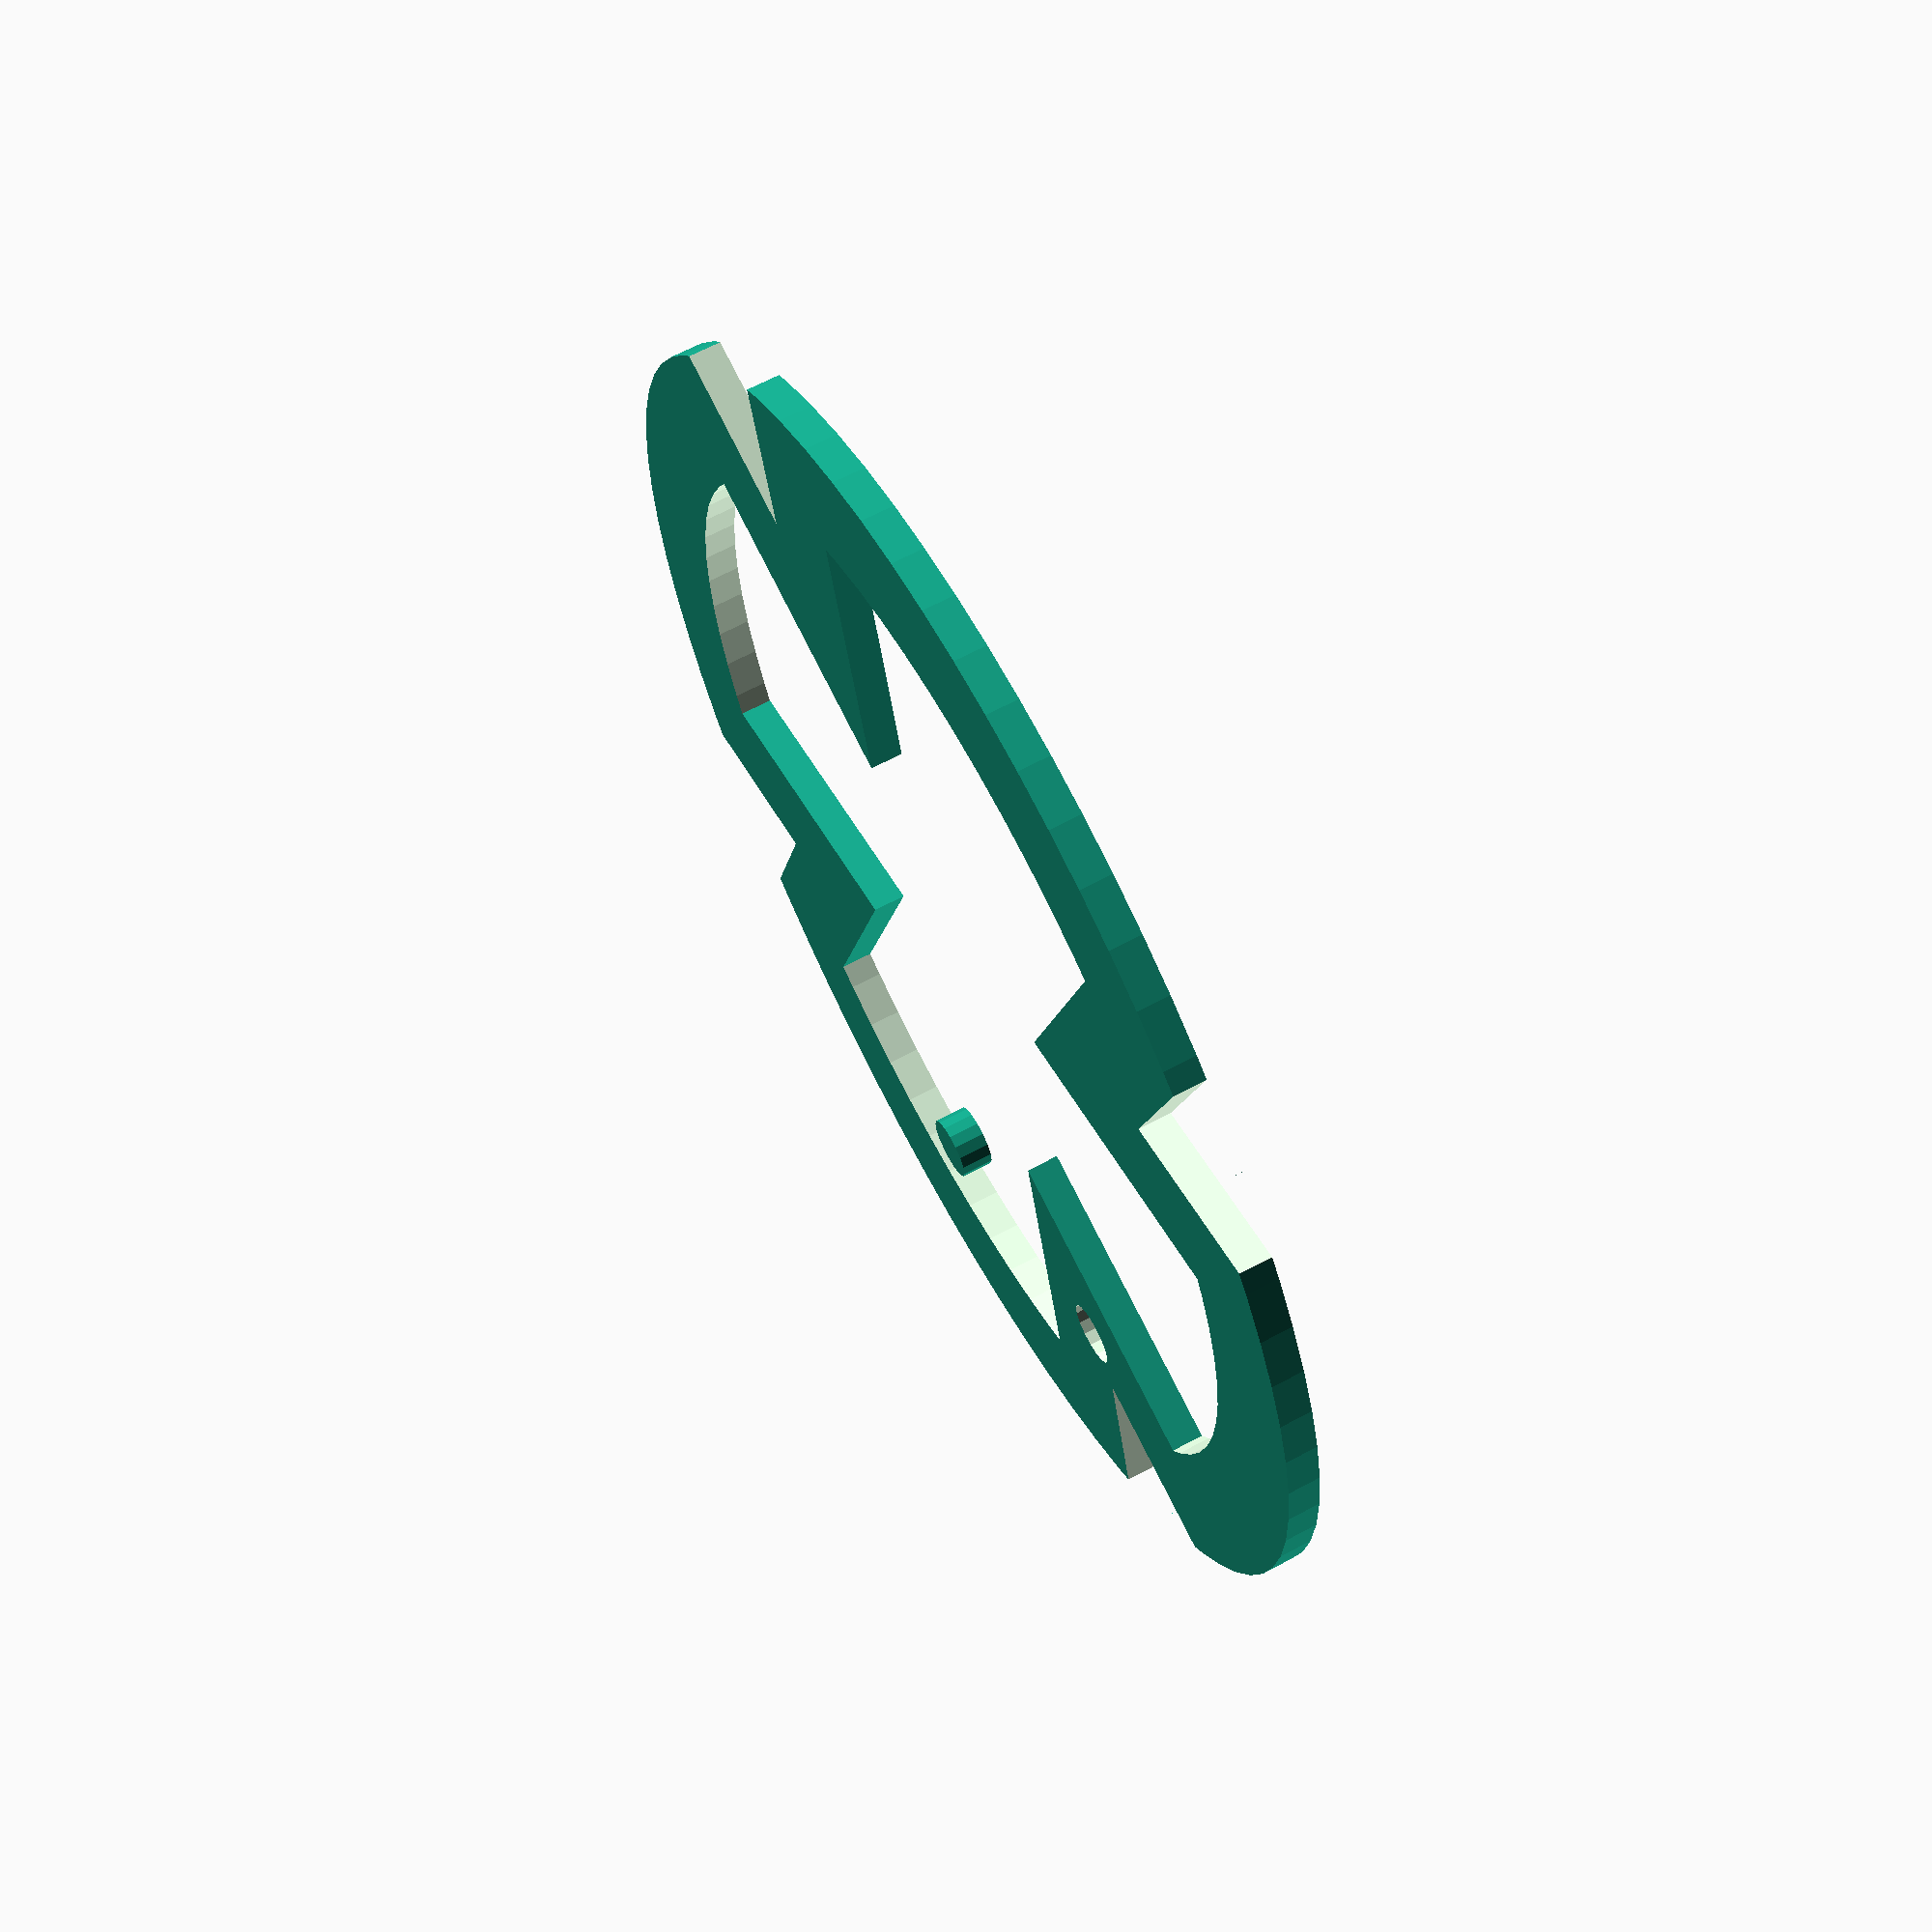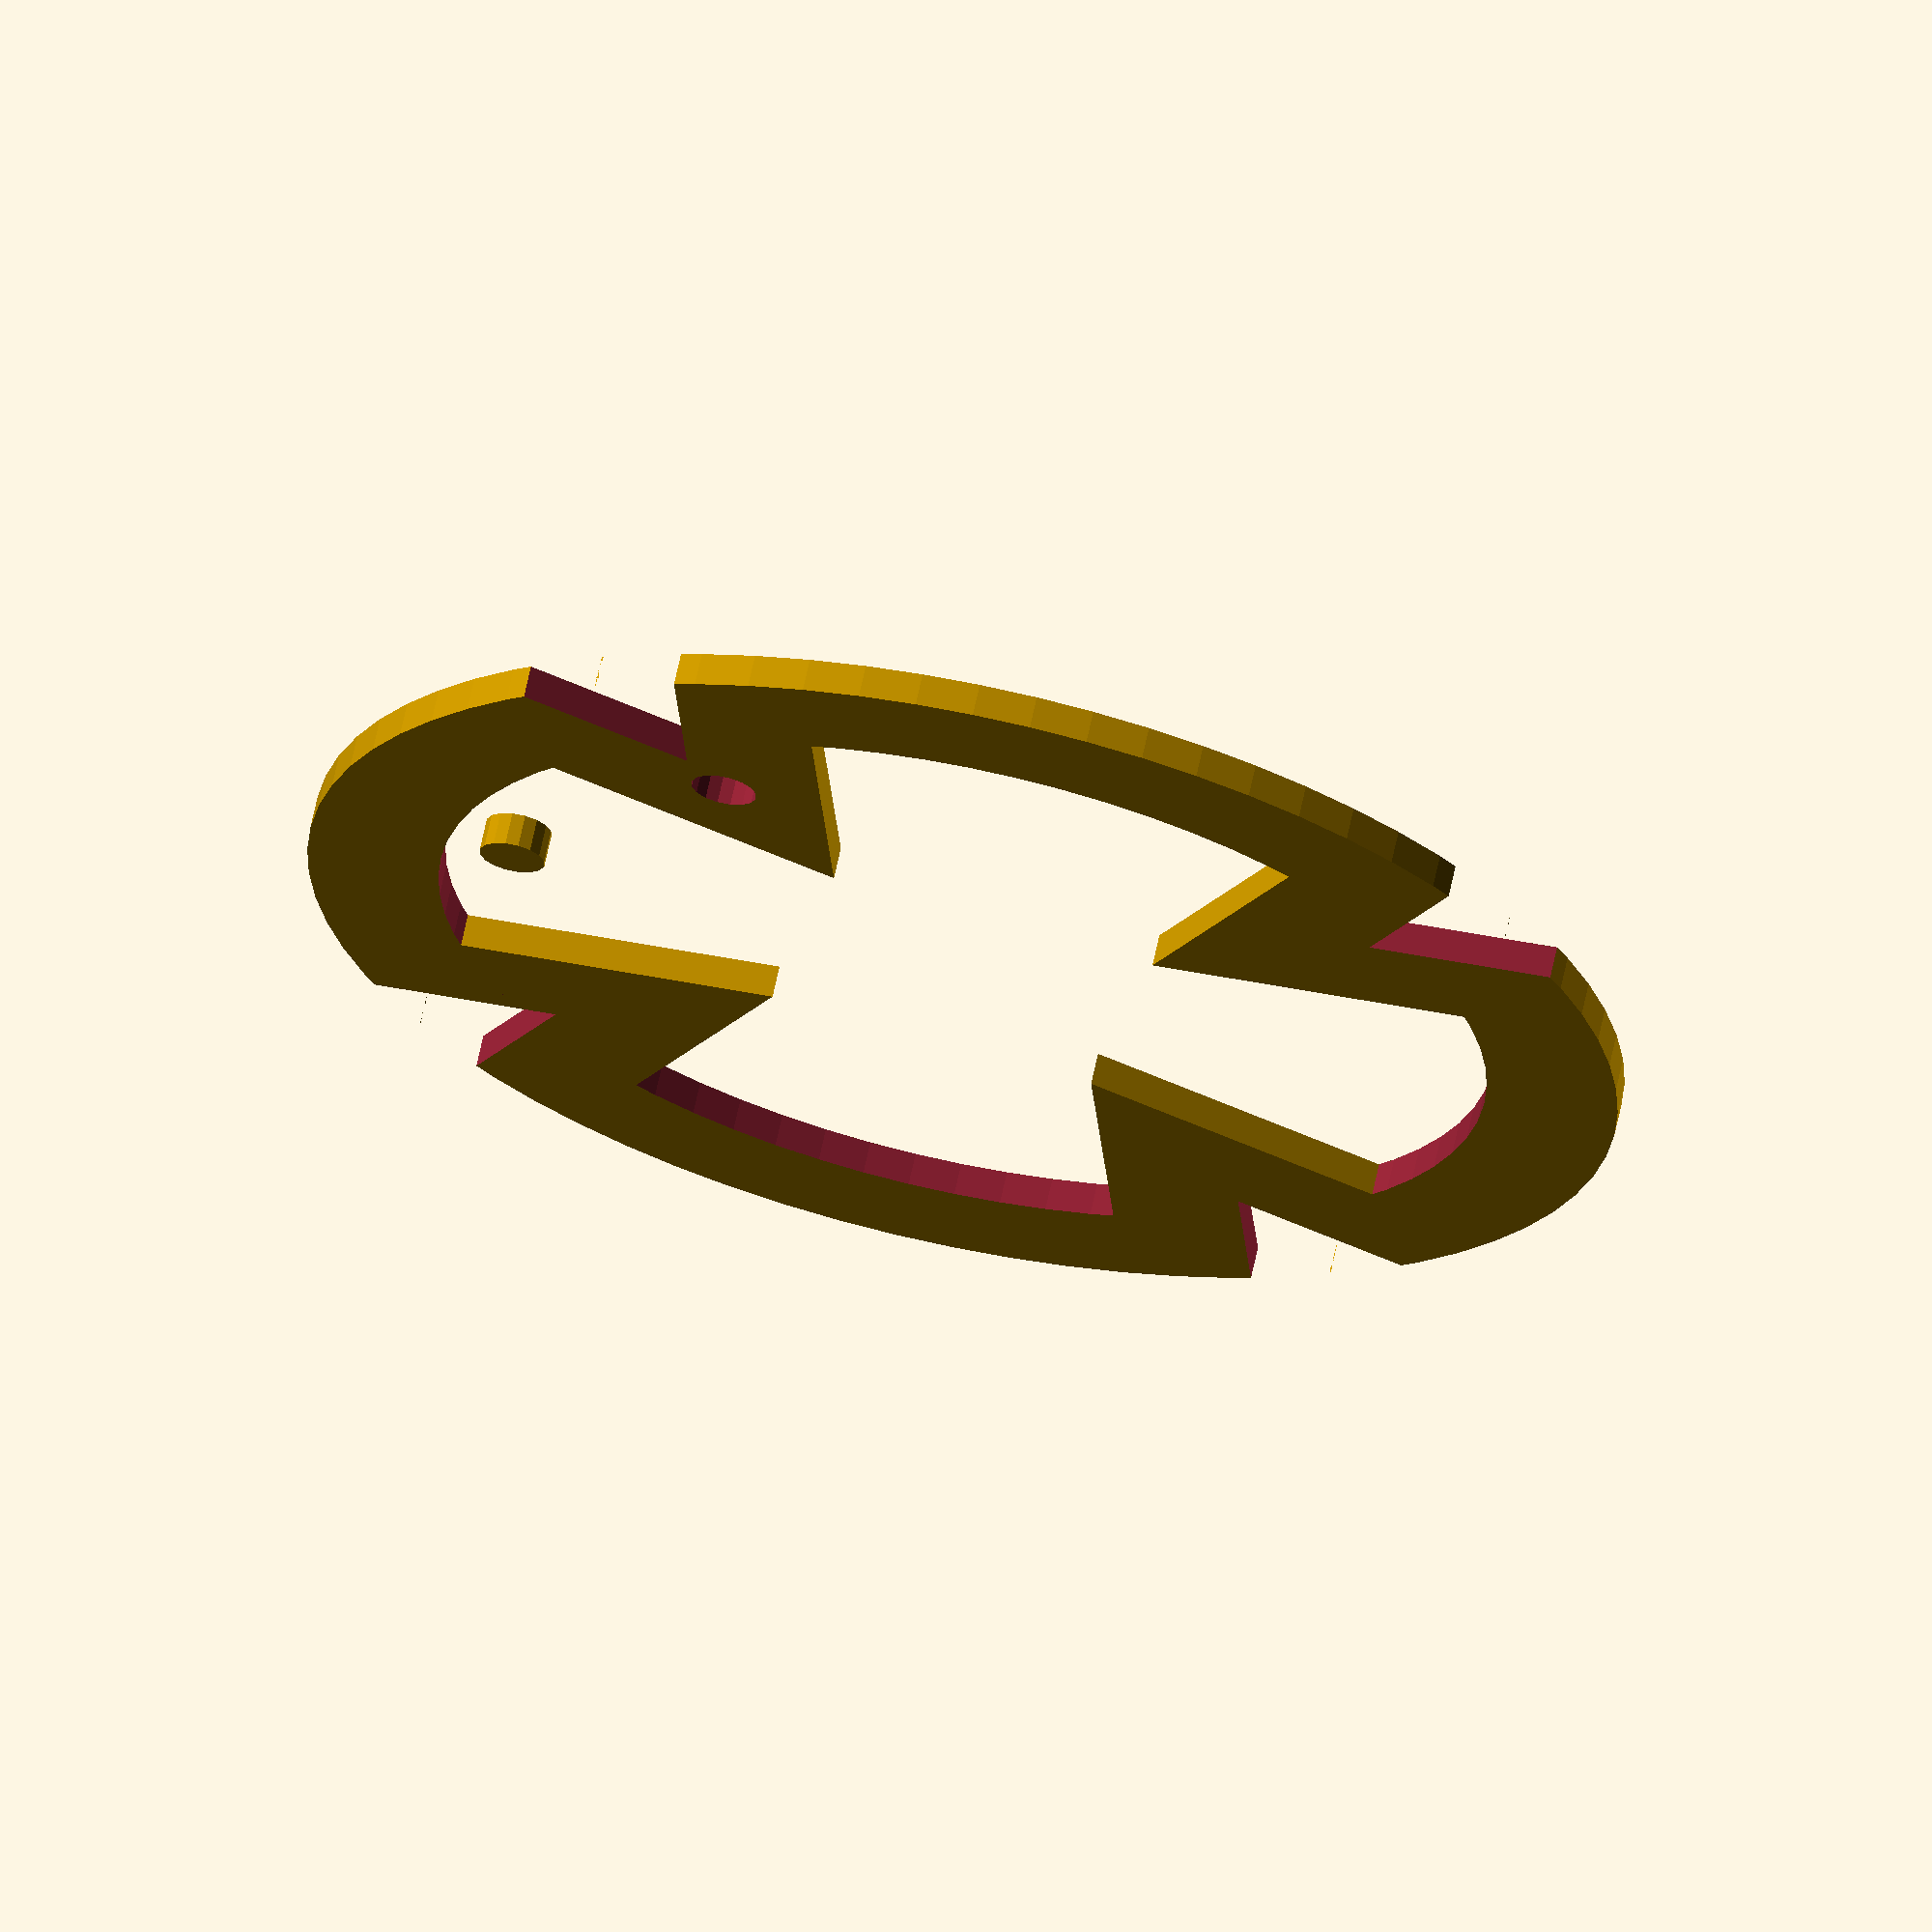
<openscad>
r = 20;
w = 4;
notch_depth = 5;

difference() {
  intersection() {
    union() {
      difference() {
        circle(r=r, $fn=72);
        circle(r=r-w, $fn=72);
      }
      for (a=[0:3]) {
        rotate([0, 0, a*90]) translate([r, 0, 0]) polygon(points=[
          [-notch_depth-w/sin(30), 0],
          [0, (notch_depth+w/sin(30)) * tan(30)],
          [0, -(notch_depth+w/sin(30)) * tan(30)]
        ]);
      }
      
      rotate([0, 0, 45]) 
      translate([r - w - 2, 0, 0]) 
        circle(r=1, $fn=16);
    }
    circle(r=r, $fn=72);
  }

  for (a=[0:3]) {
    rotate([0, 0, a*90]) translate([r, 0, 0]) polygon(points=[
      [-notch_depth, 0],
      [0, (notch_depth) * tan(30)],
      [0, -(notch_depth) * tan(30)]
    ]);
  }
  
  translate([0, r - notch_depth - 2, 0]) 
    circle(r=1, $fn=16);
}

</openscad>
<views>
elev=114.7 azim=315.7 roll=118.4 proj=p view=solid
elev=293.6 azim=34.1 roll=192.0 proj=o view=solid
</views>
